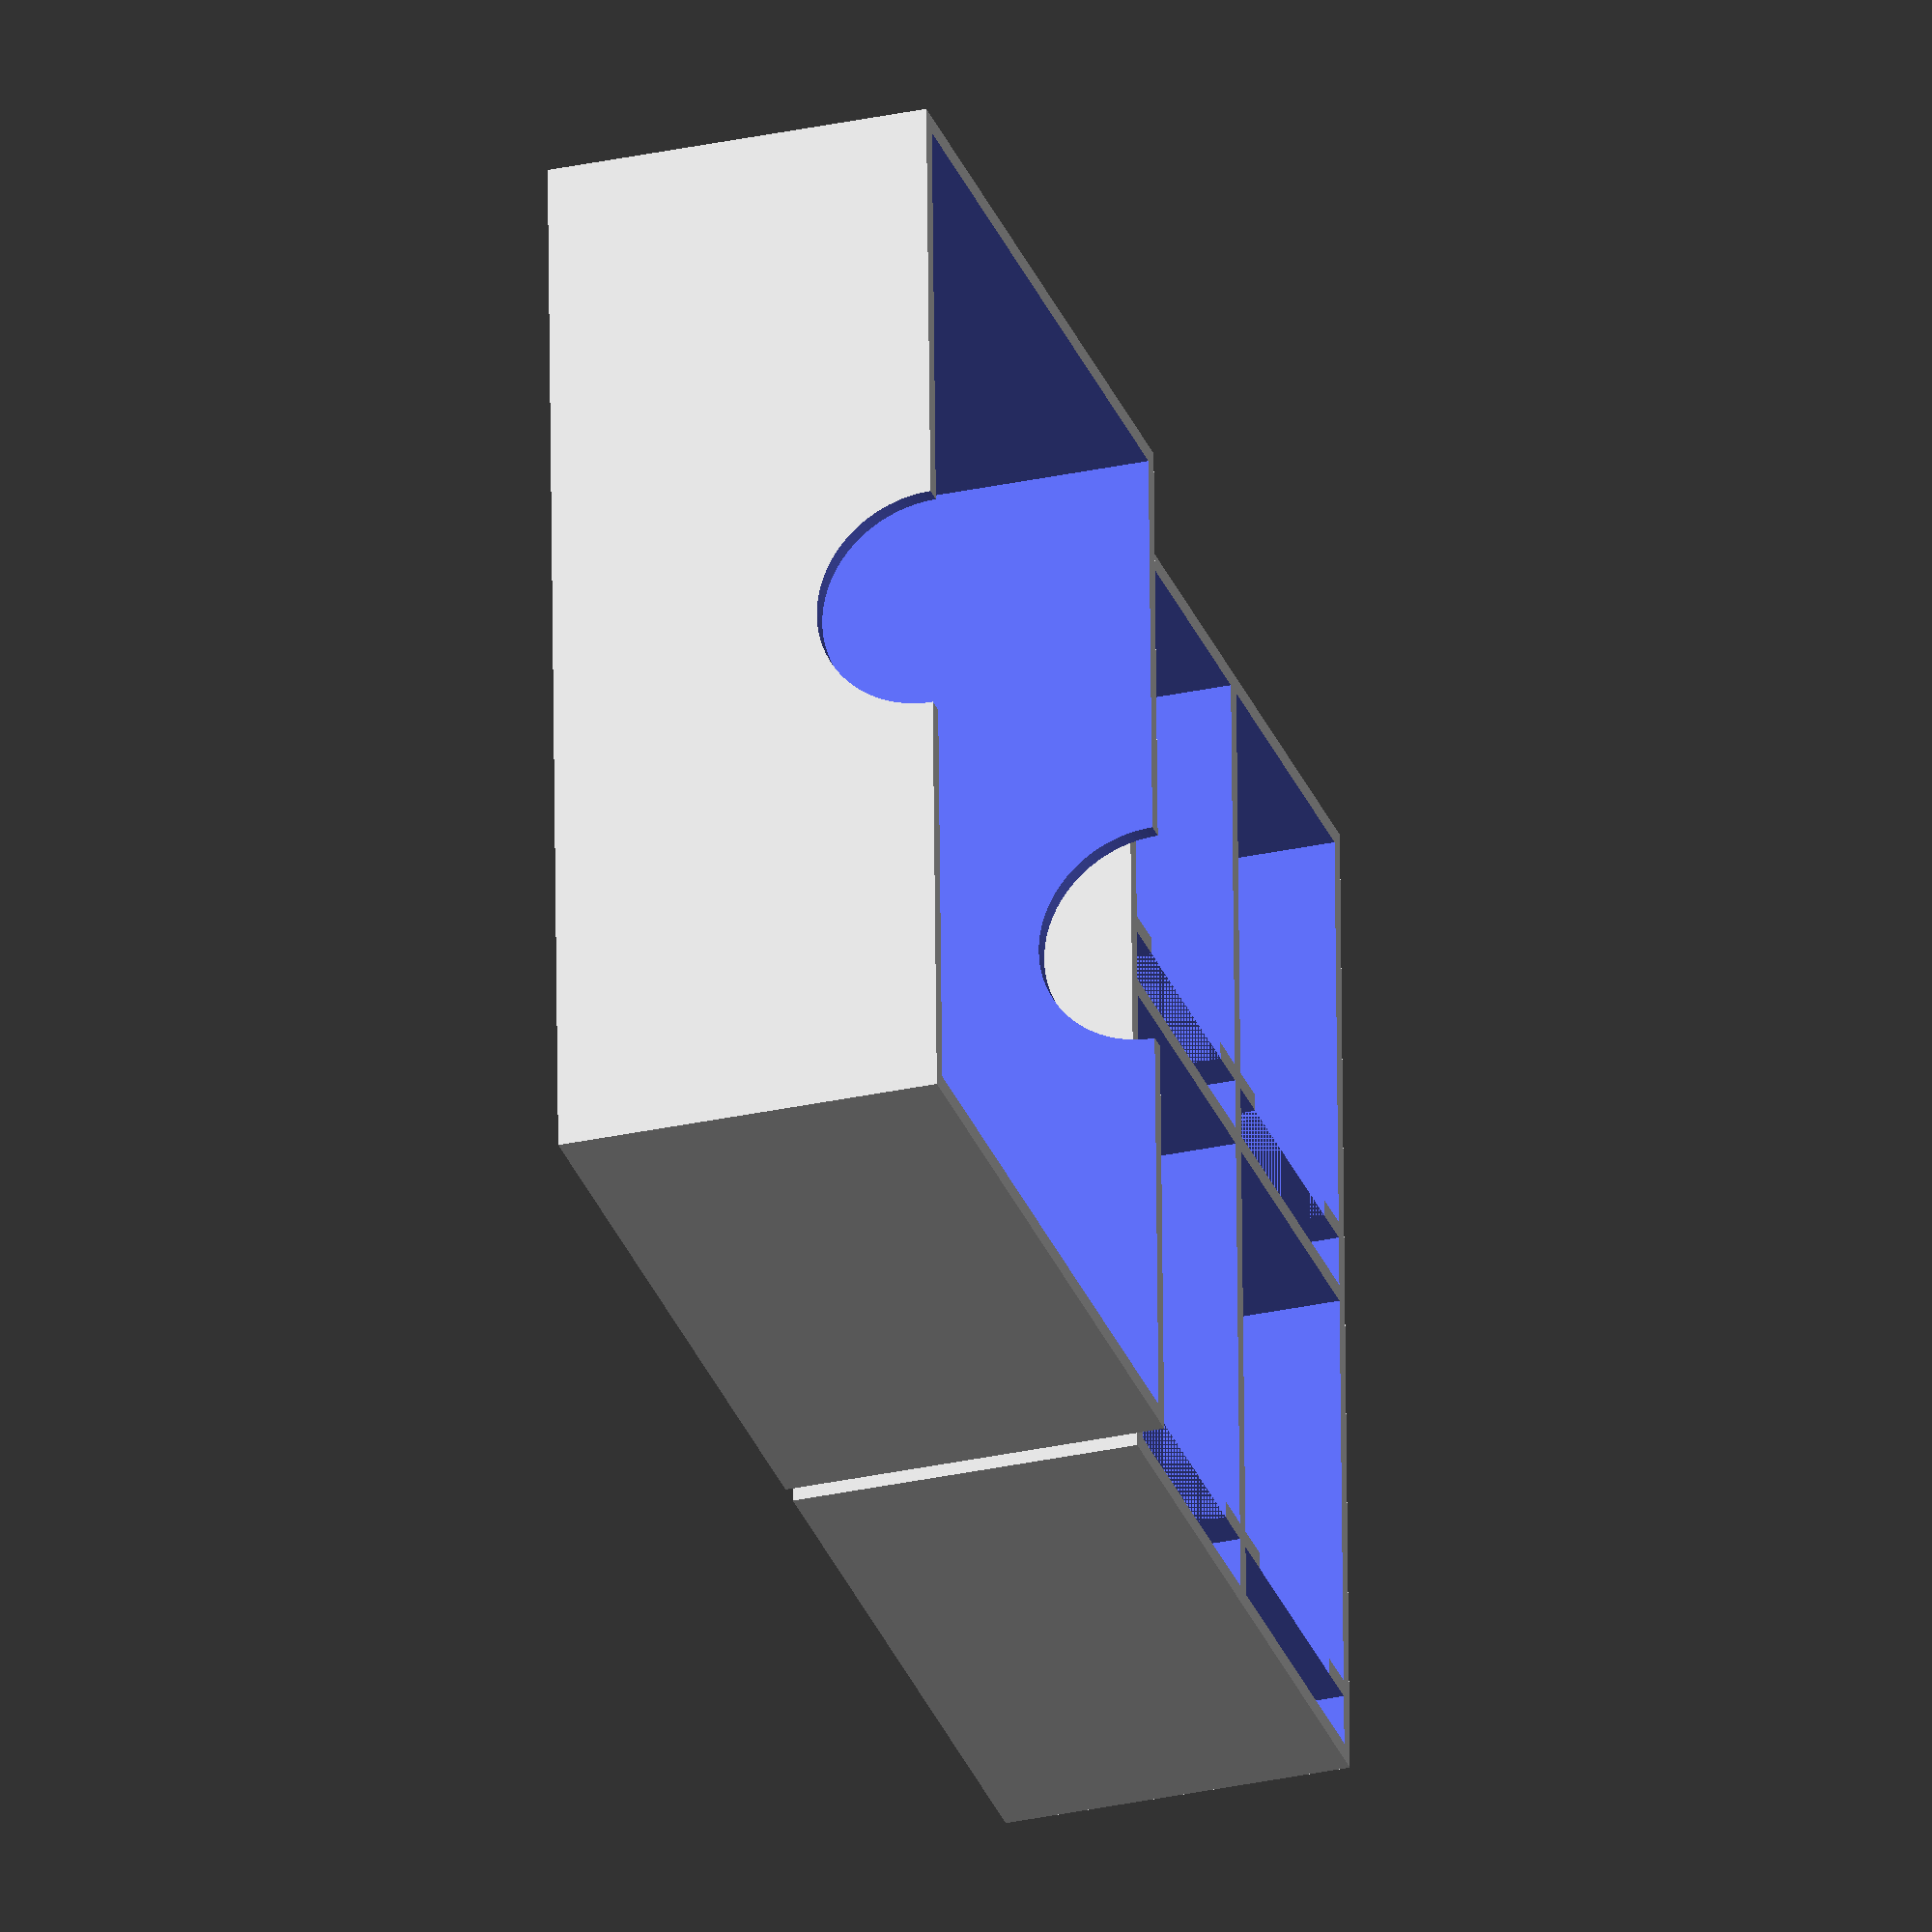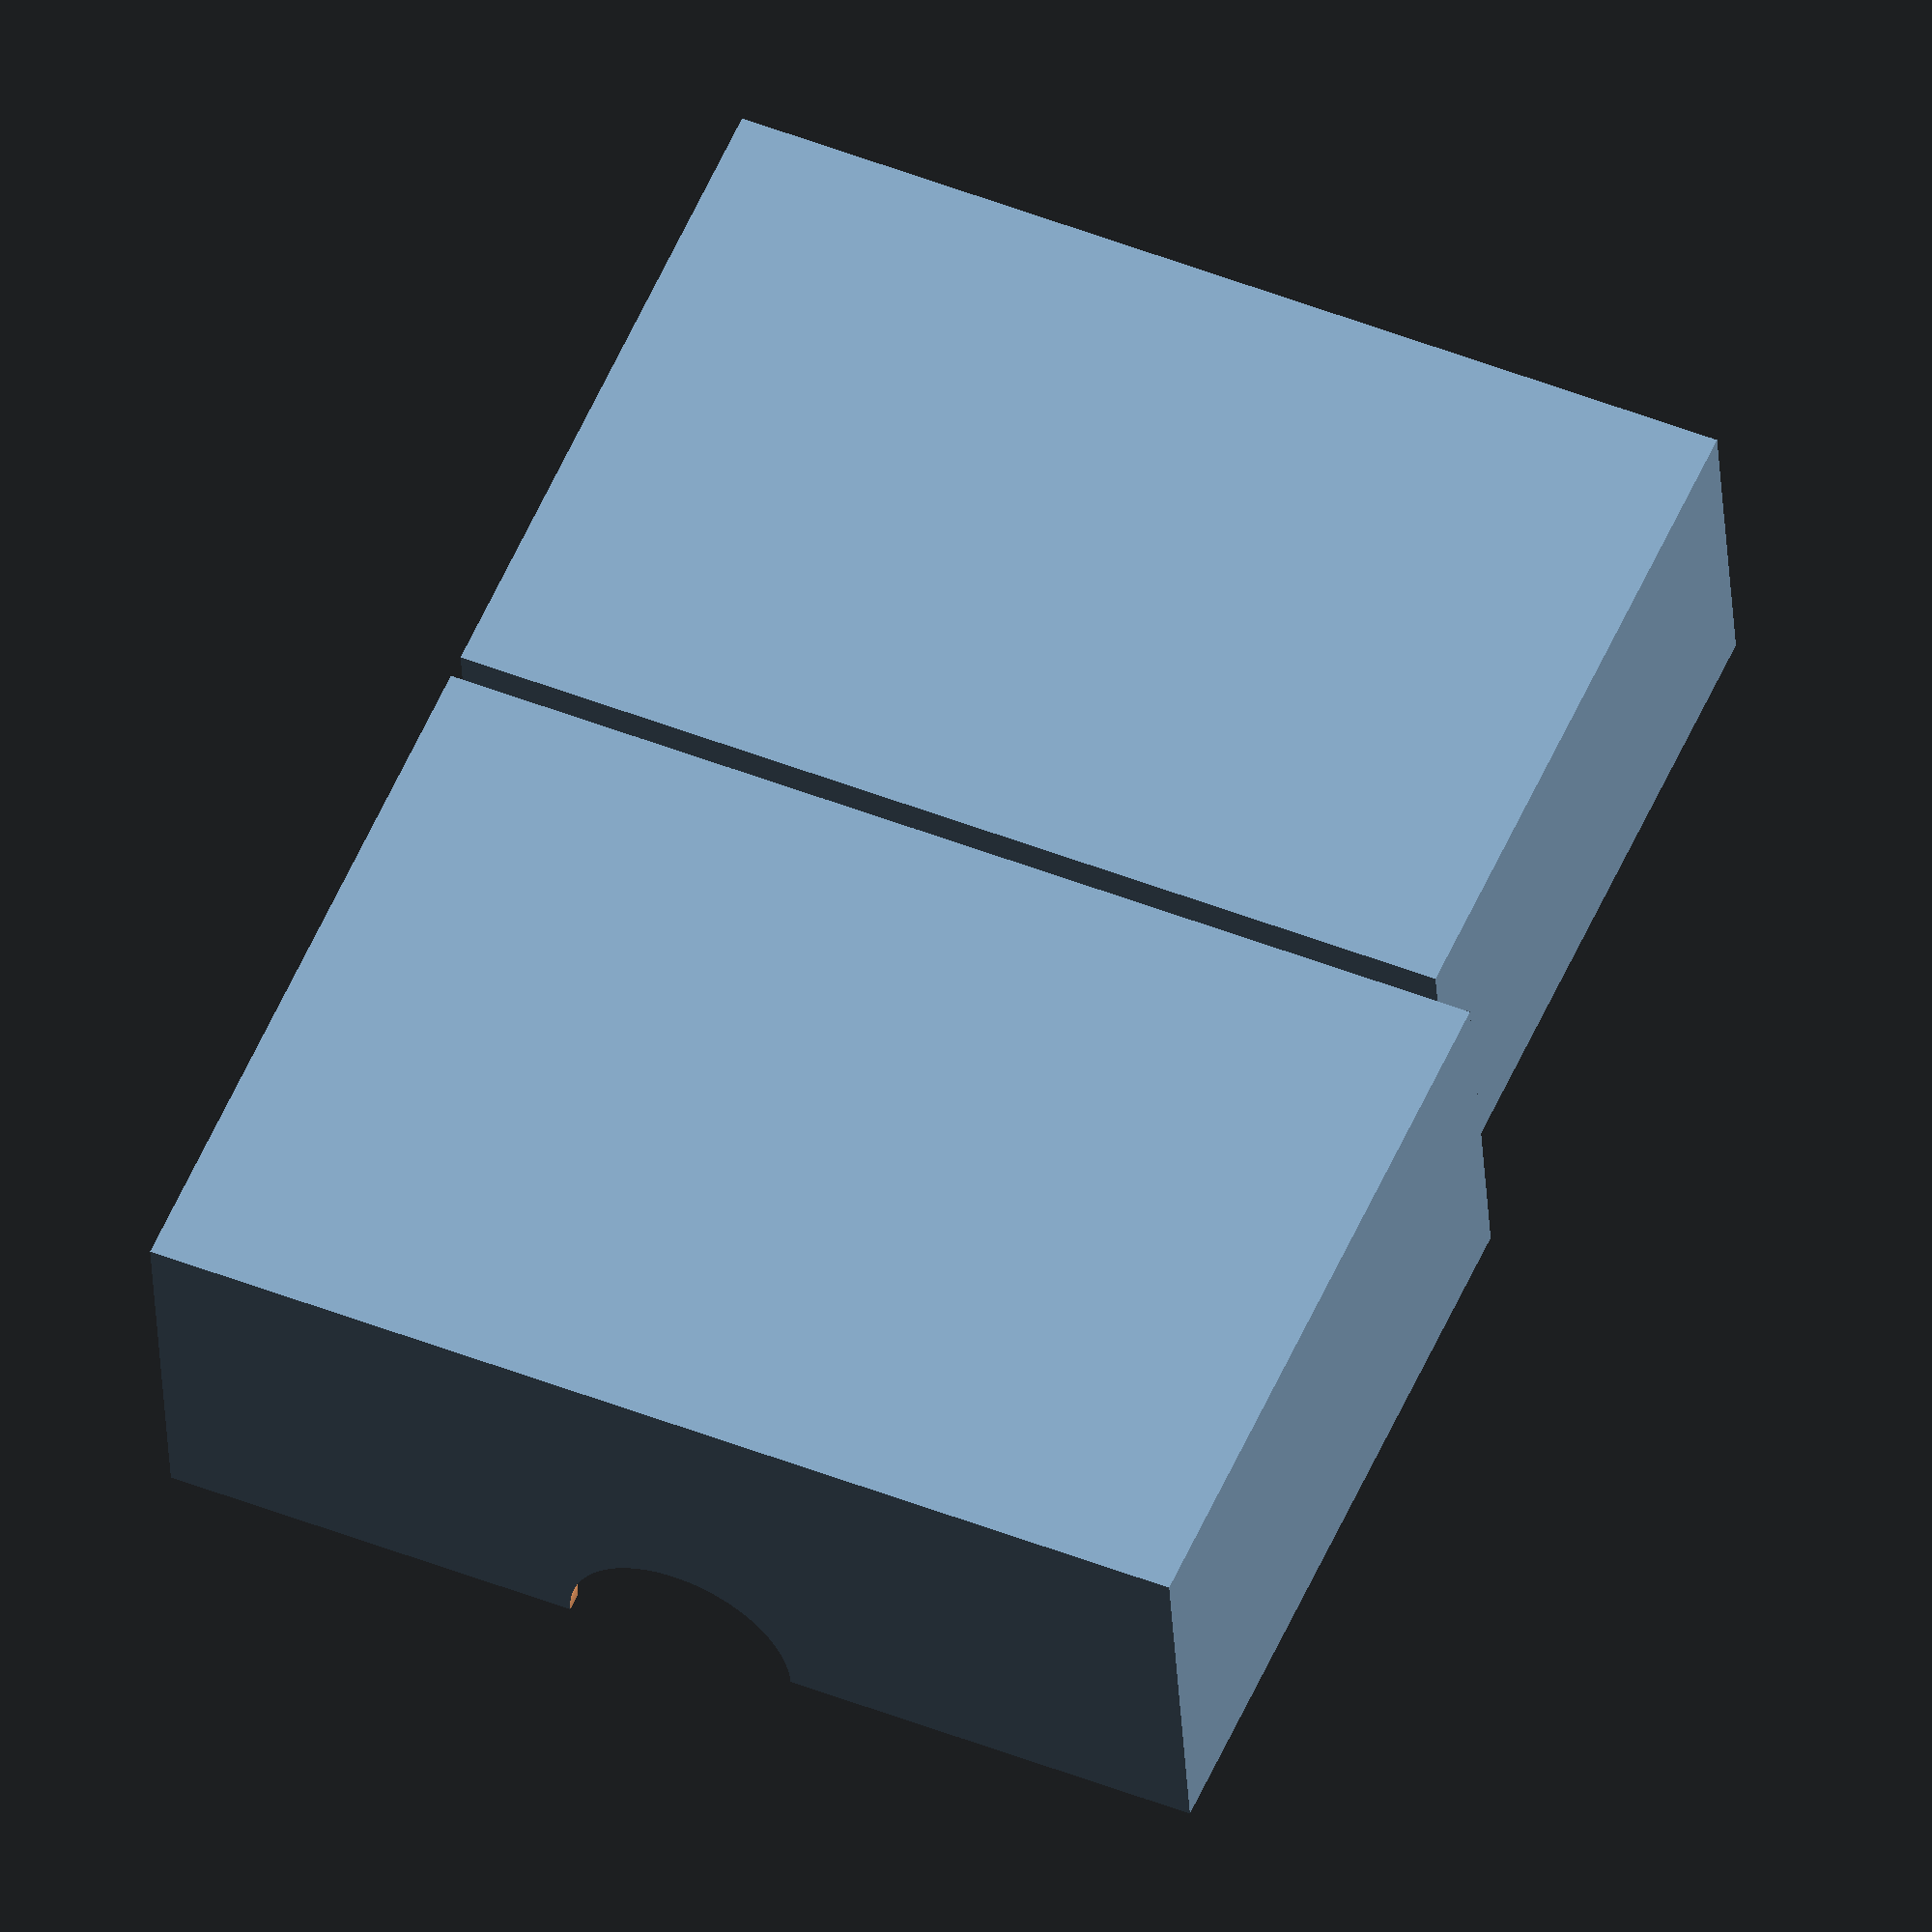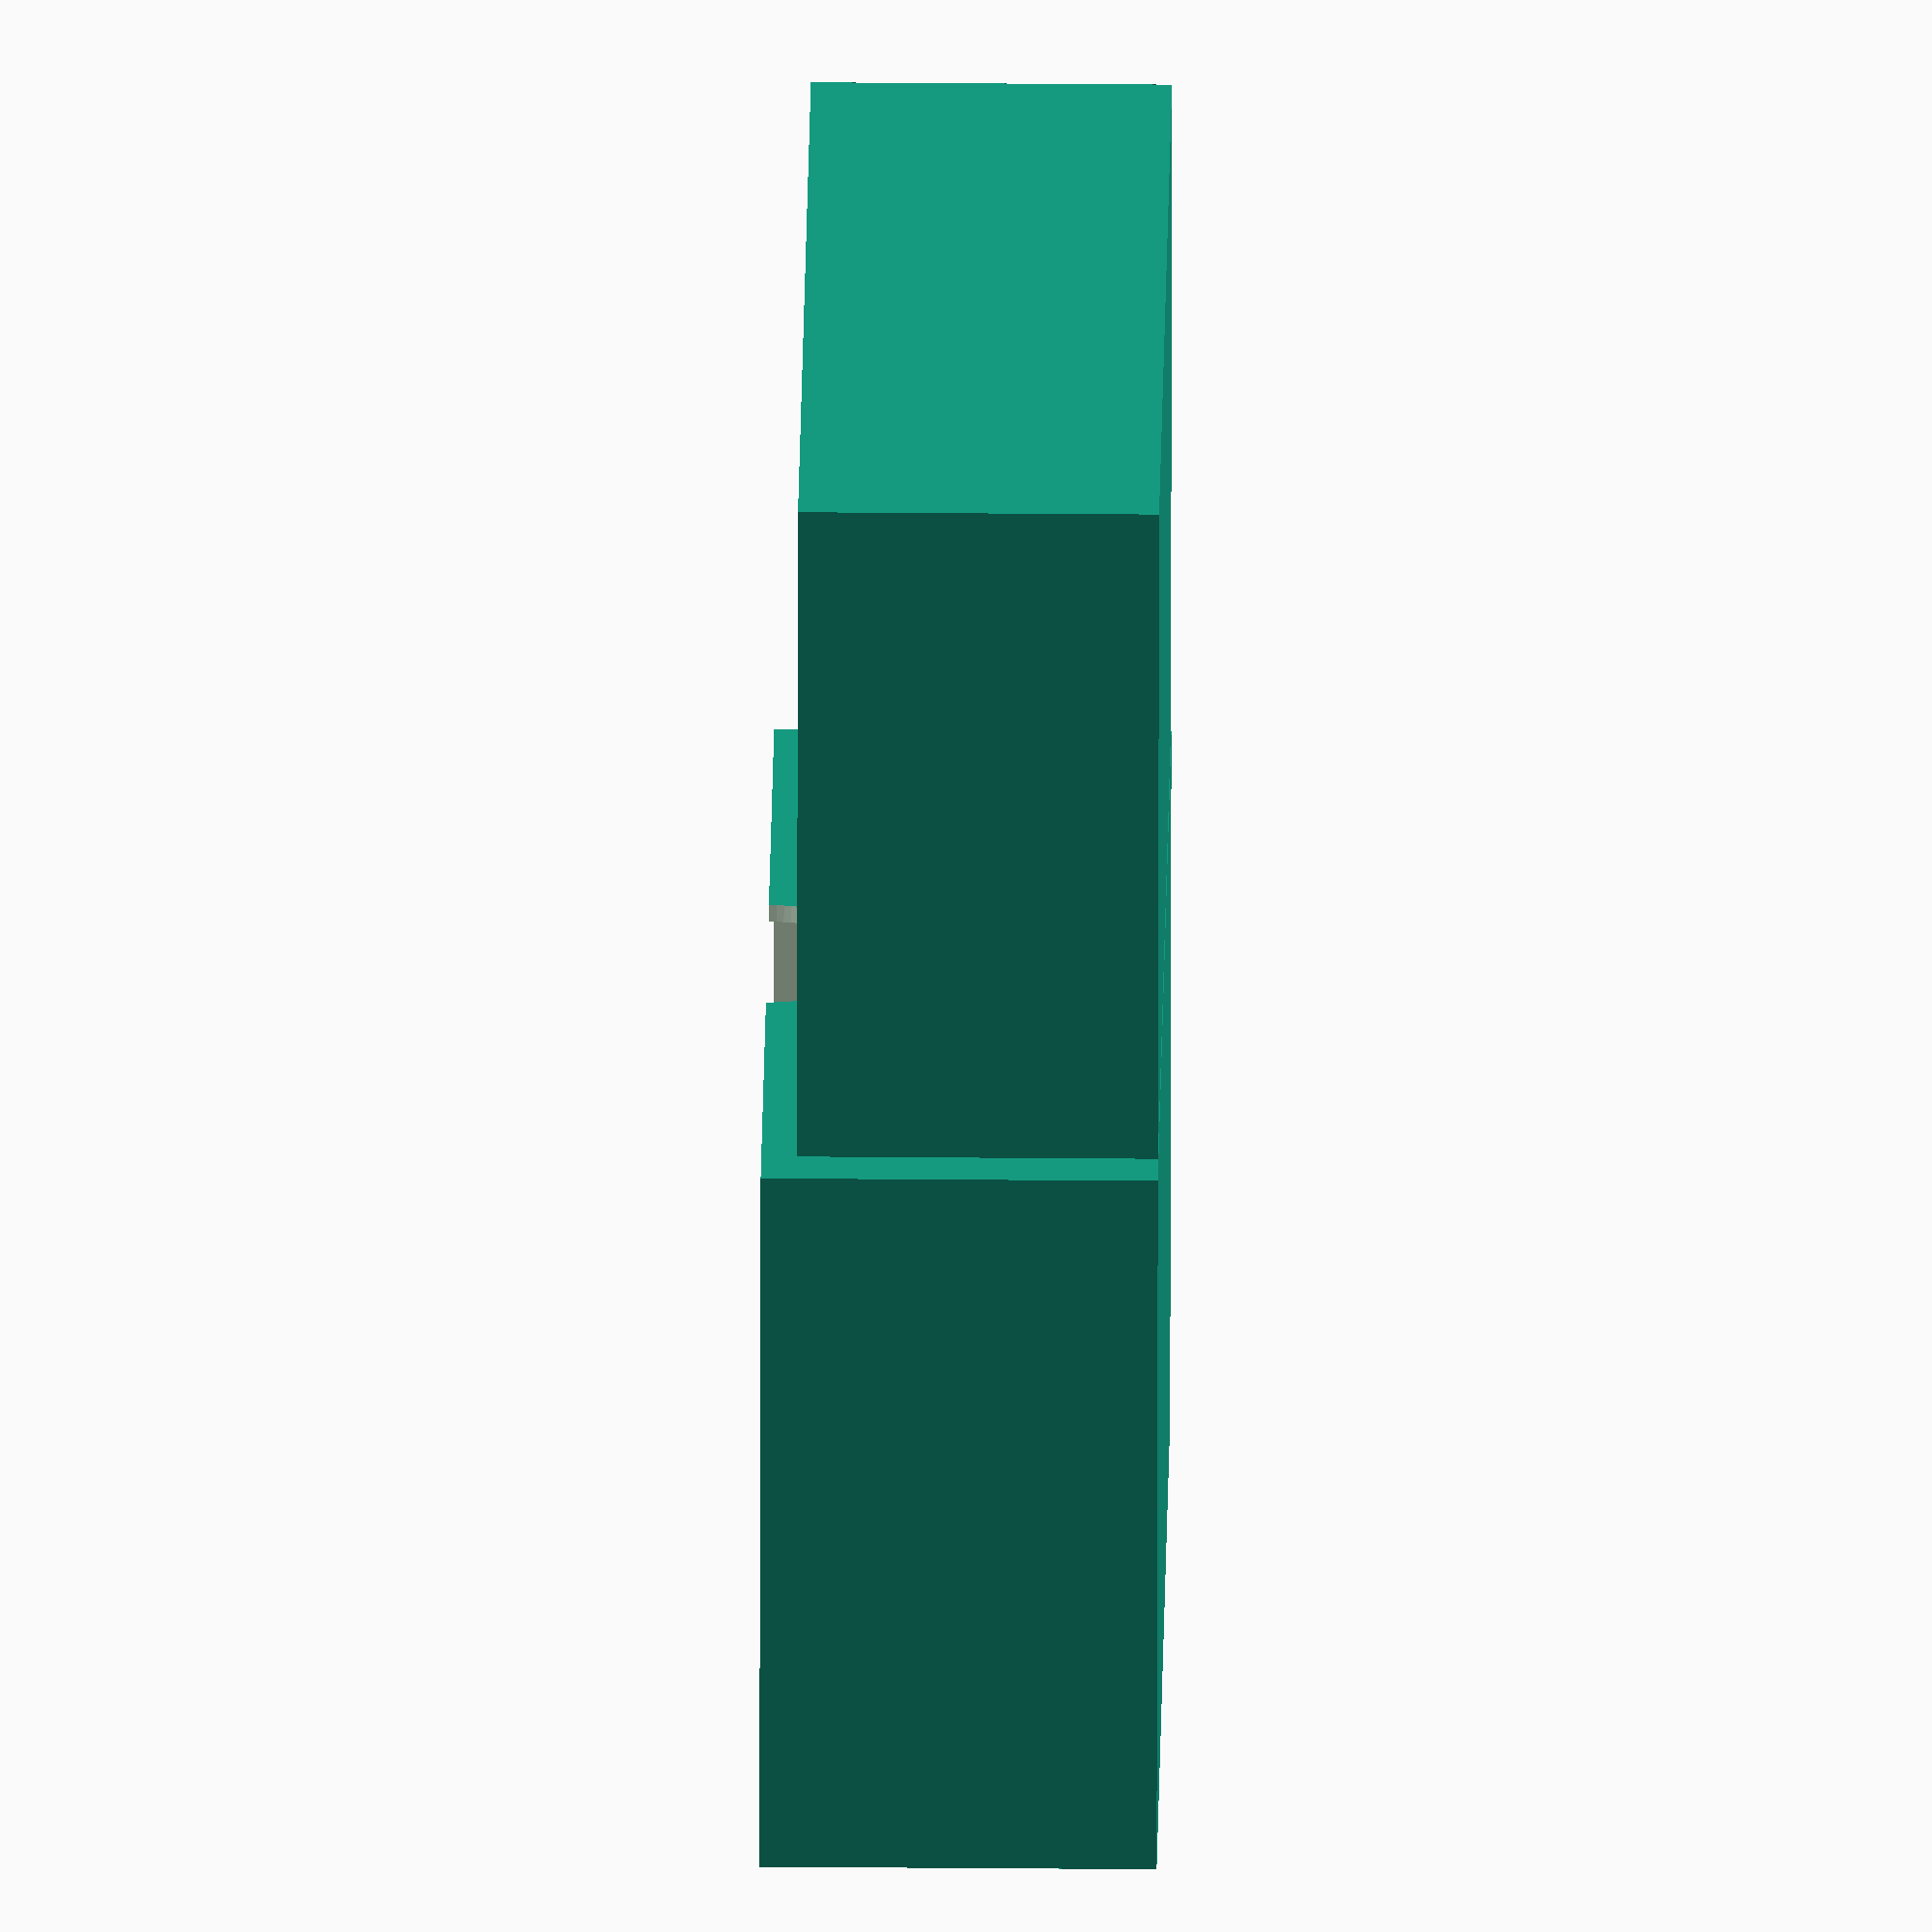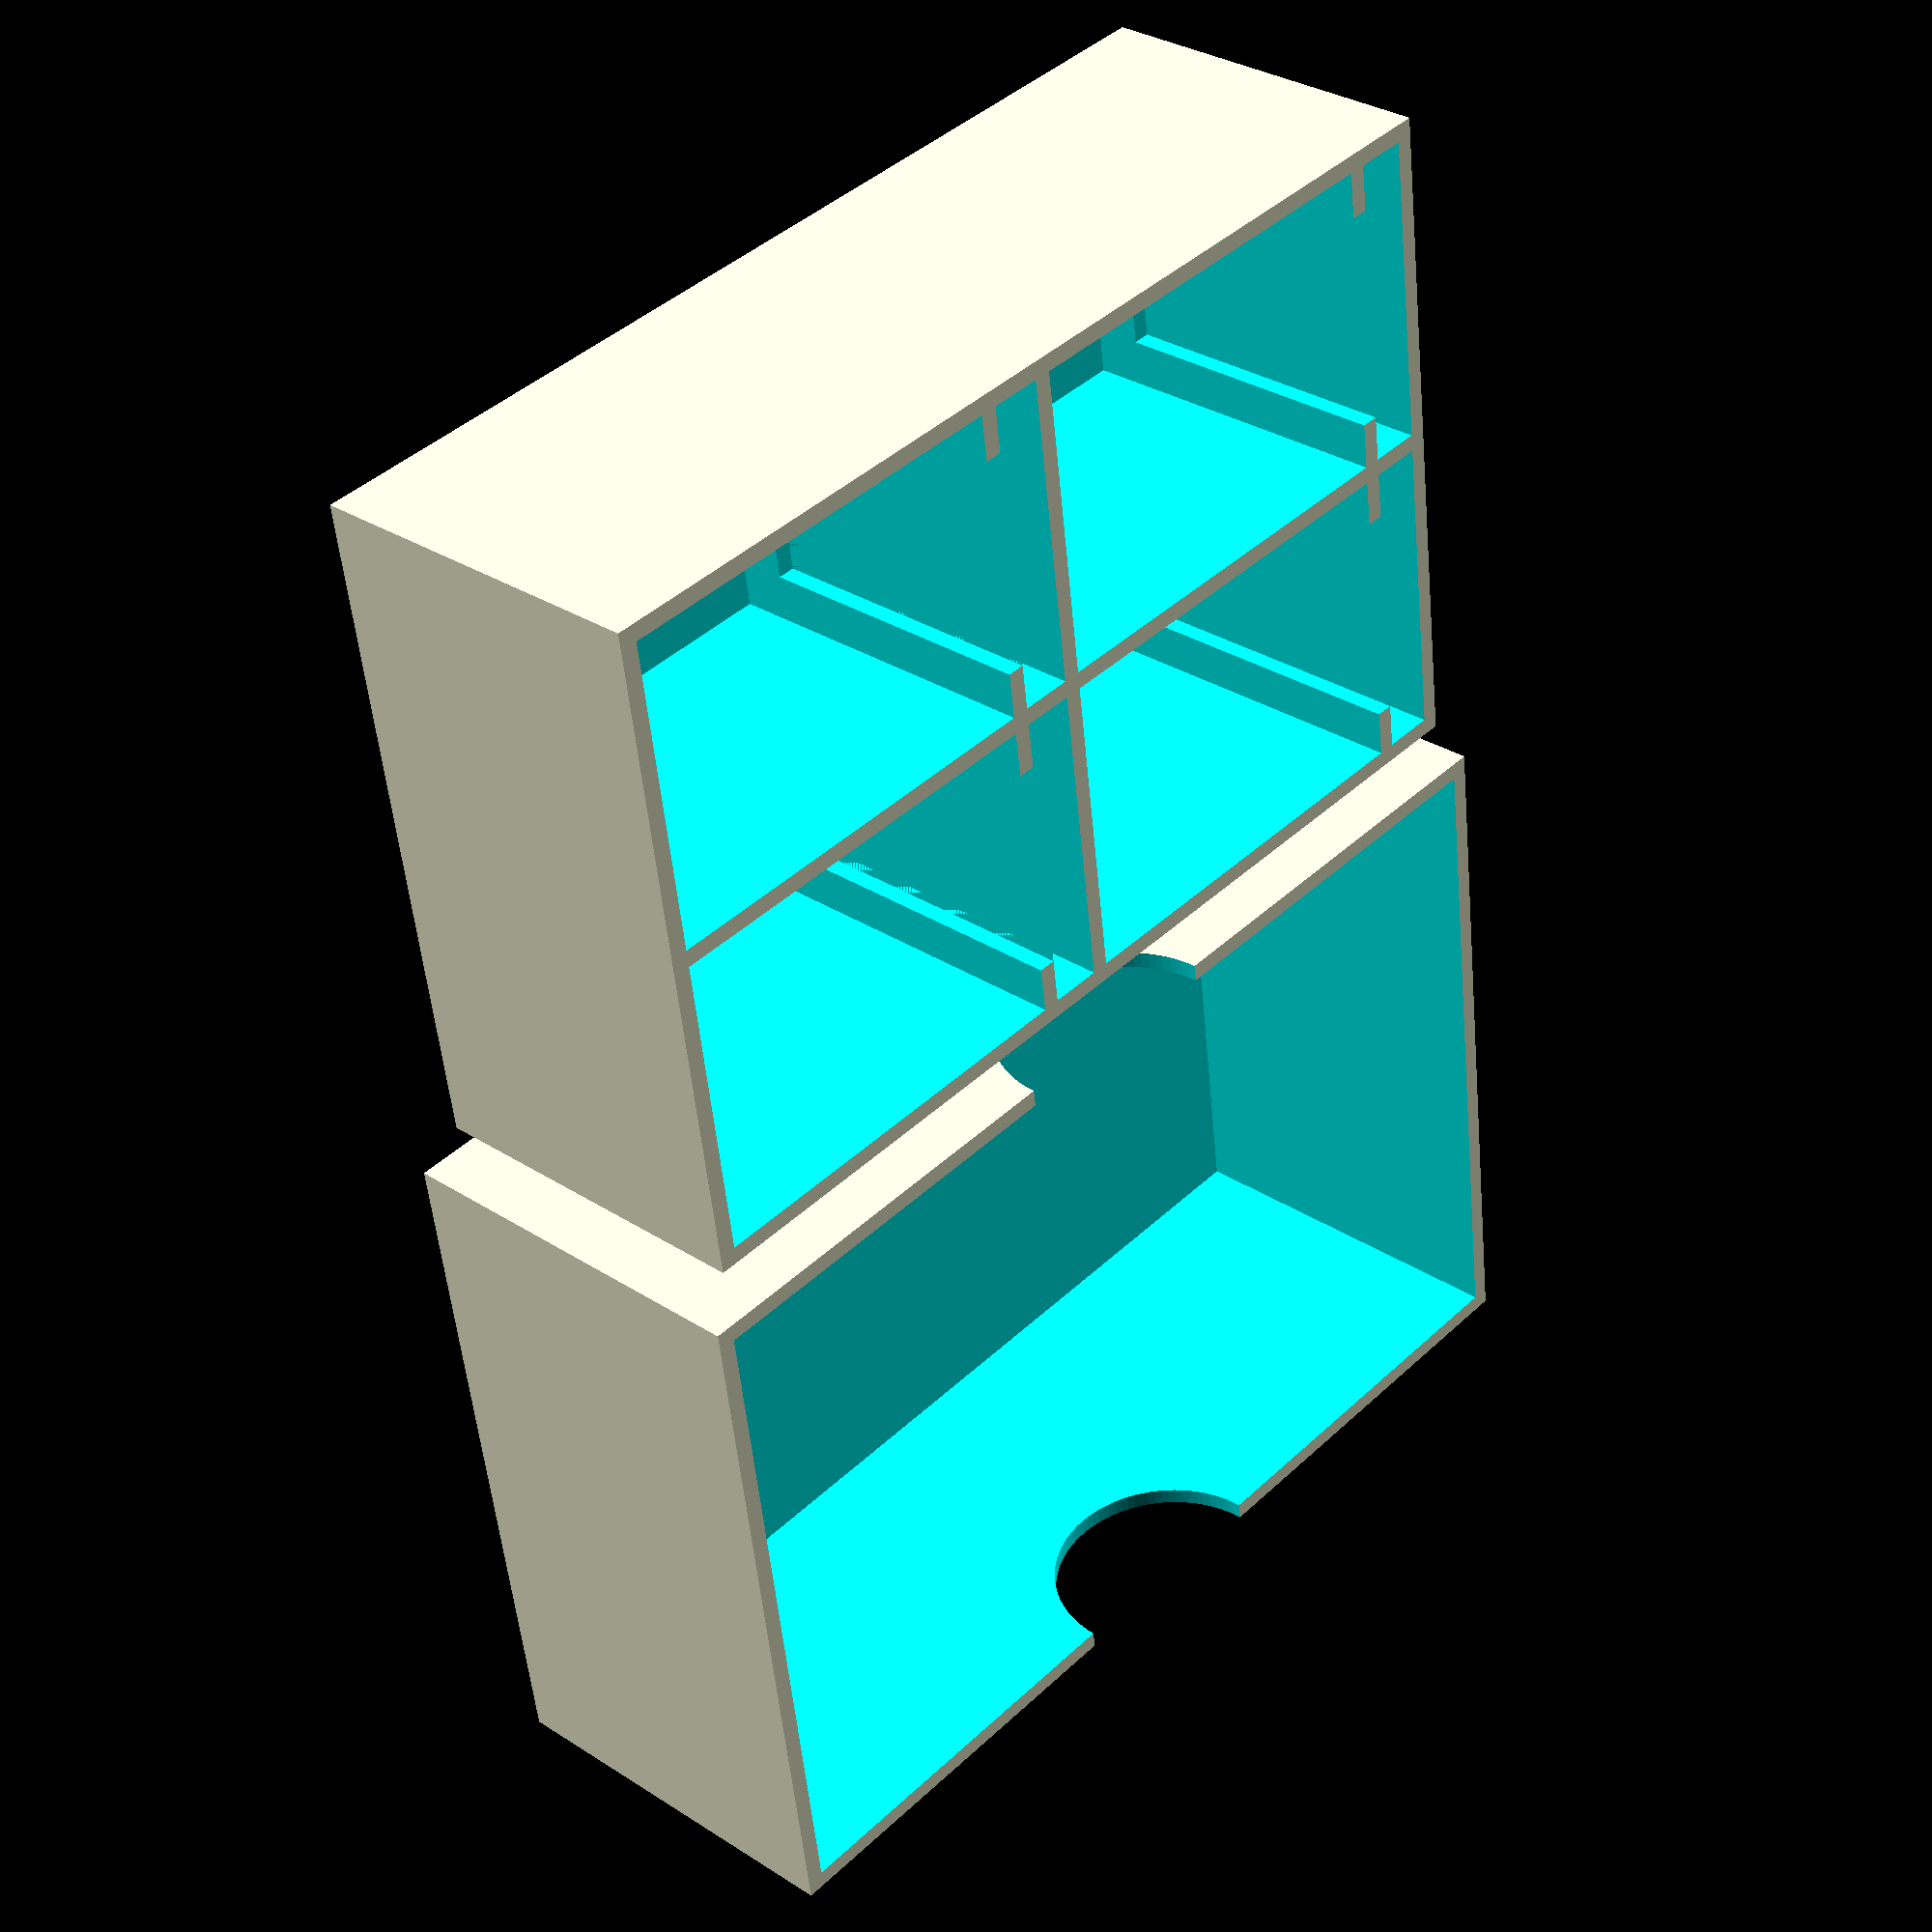
<openscad>
/* [Number of slots] */

// Number in width
nb_x = 2; // [1:10]
// Number in height
nb_y = 2; // [1:10]

/* [Box parameters] */

// Thickness of walls
thickness = 1.5;

// This is the size between the cap and the box. I originally set it to 0.5, but I had to sand the walls to make it fit with the cap.
cap_box_margin = 1;

// Size of hole to put your fingers and open the box.
finger_slot = 20;

/* [Single box sizes] */

// Interior width by figurine.
width = 27;

// Interior height by figurine. This is the TOTAL height, including base. Take a little margin.
height = 42;

// Interior depth of figurine (I set it to 27, like width, as I used it for round bases)
depth = 27;

// Height of base. Remember to take some margin, or it will scratch a little, and may remove some flocking.
base_height = 4.5;

// Size of "base holder" (it will be "thickness" of thick)
interior_margin = 4;

/* [Hidden] */

// This is a single slot (removed from plain cube)
module slot()
{
    translate([0, thickness + base_height, 0])
        cube([width, height - thickness - base_height, depth + 2]);
    translate([interior_margin, base_height, interior_margin])
        cube([width - 2 * interior_margin, interior_margin, depth - interior_margin + 2]);
    cube([width, base_height, depth + 2]);
}

// This is the box which will hold the figurines.
module box()
{
    difference()
    {
        cube([(nb_x + 1) * thickness + nb_x * width, (nb_y + 1) * thickness + height * nb_y, 30]);

        for(x_decal = [0:1:nb_x - 1])
        {
            for(y_decal = [0:1:nb_y - 1])
            {
                translate([(x_decal + 1) * thickness + x_decal * width, (y_decal + 1) * thickness + y_decal * height, thickness])
                    slot();
            }
        }
    }
}

// This is the cap to close your box. I use rubberband to close.
module cap()
{
    difference()
    {
        total_width = (nb_x + 3) * thickness + nb_x * width + 1;
        total_height = (nb_y + 3) * thickness + height * nb_y + 1;
        total_depth = 30 + 2 * thickness;

        cube([total_width, total_height, total_depth]);
        translate([thickness, thickness, thickness])
            cube([(nb_x + 1) * thickness + nb_x * width + cap_box_margin, (nb_y + 1) * thickness + height * nb_y + cap_box_margin, 30 + cap_box_margin + 2 * thickness]);

        translate([-1, total_height / 2, total_depth])
            rotate([0, 90, 0])
                cylinder(d=finger_slot, h=total_width + 2, $fn=100);
    }
}

// If you need only the box, or only the cap, just remove the unneeded lines

// Renders a box.
box();

// Cap is rendered on 0.0.0 coordinates, as it is symetrical, I use mirror not to worry about width.
mirror([1, 0, 0])
    translate([2, 0, 0])
        cap();

</openscad>
<views>
elev=30.6 azim=358.2 roll=287.6 proj=o view=wireframe
elev=214.7 azim=66.4 roll=357.0 proj=o view=solid
elev=328.3 azim=262.1 roll=90.7 proj=o view=solid
elev=328.7 azim=262.0 roll=312.4 proj=p view=wireframe
</views>
